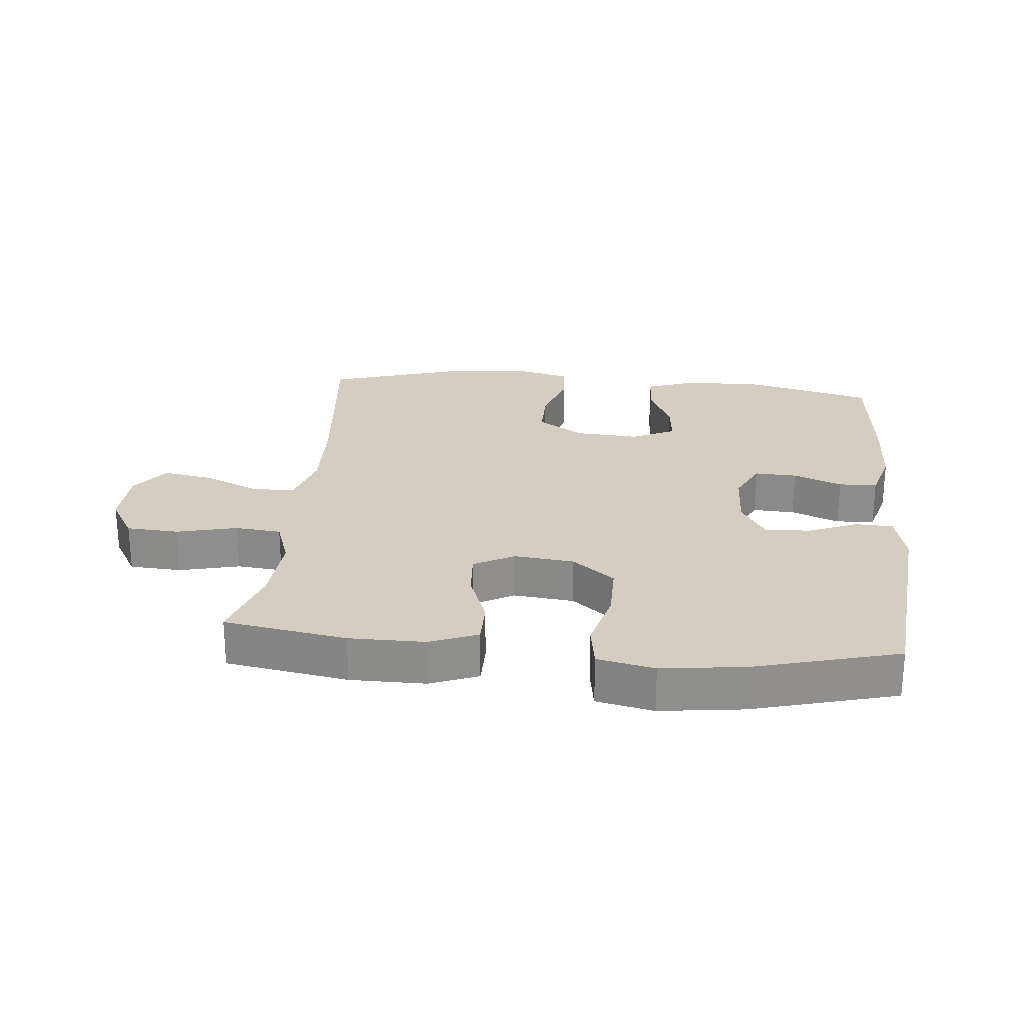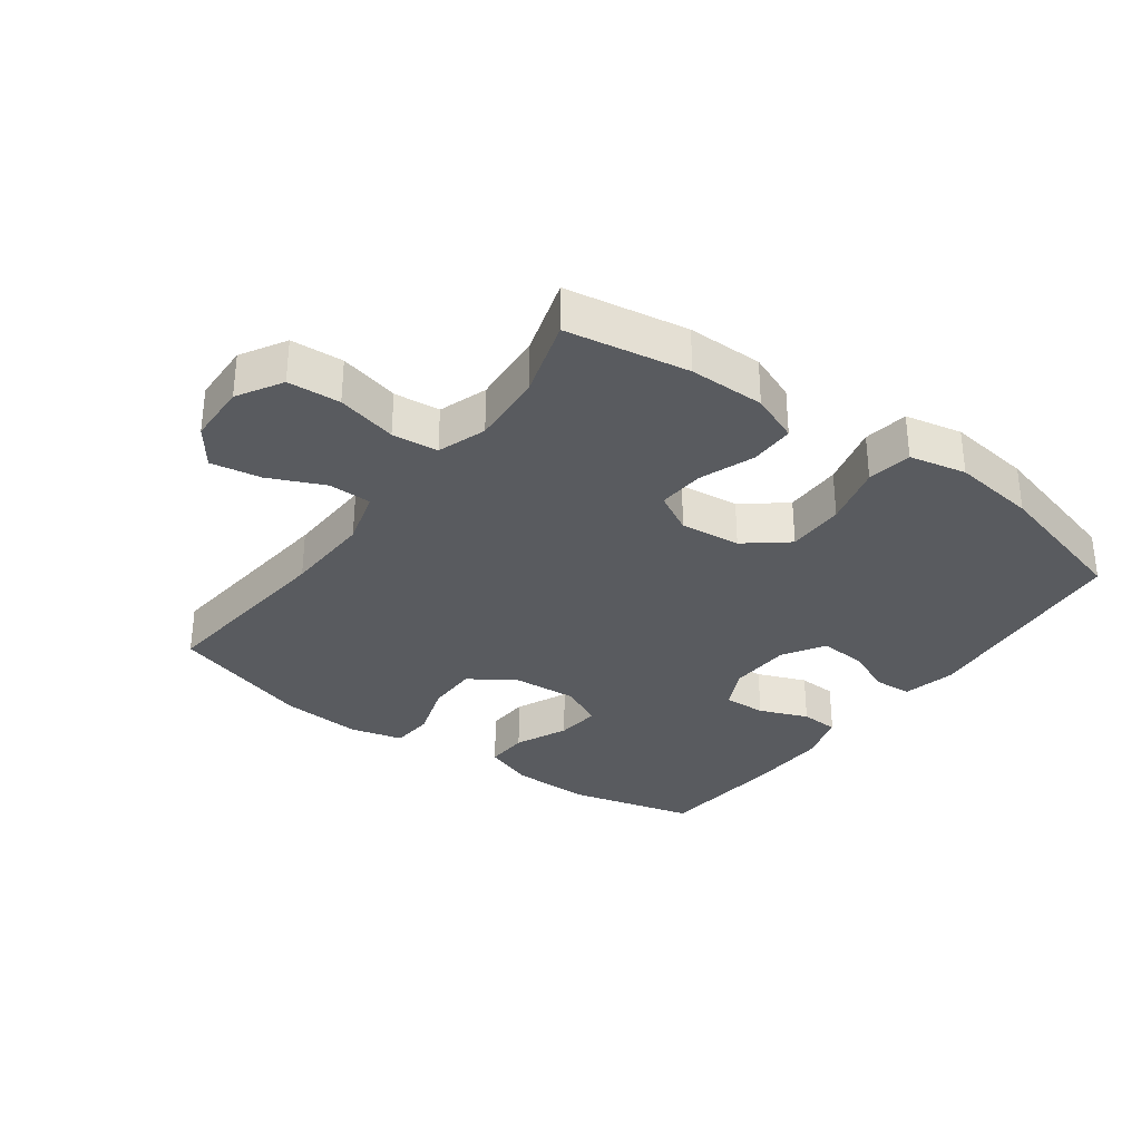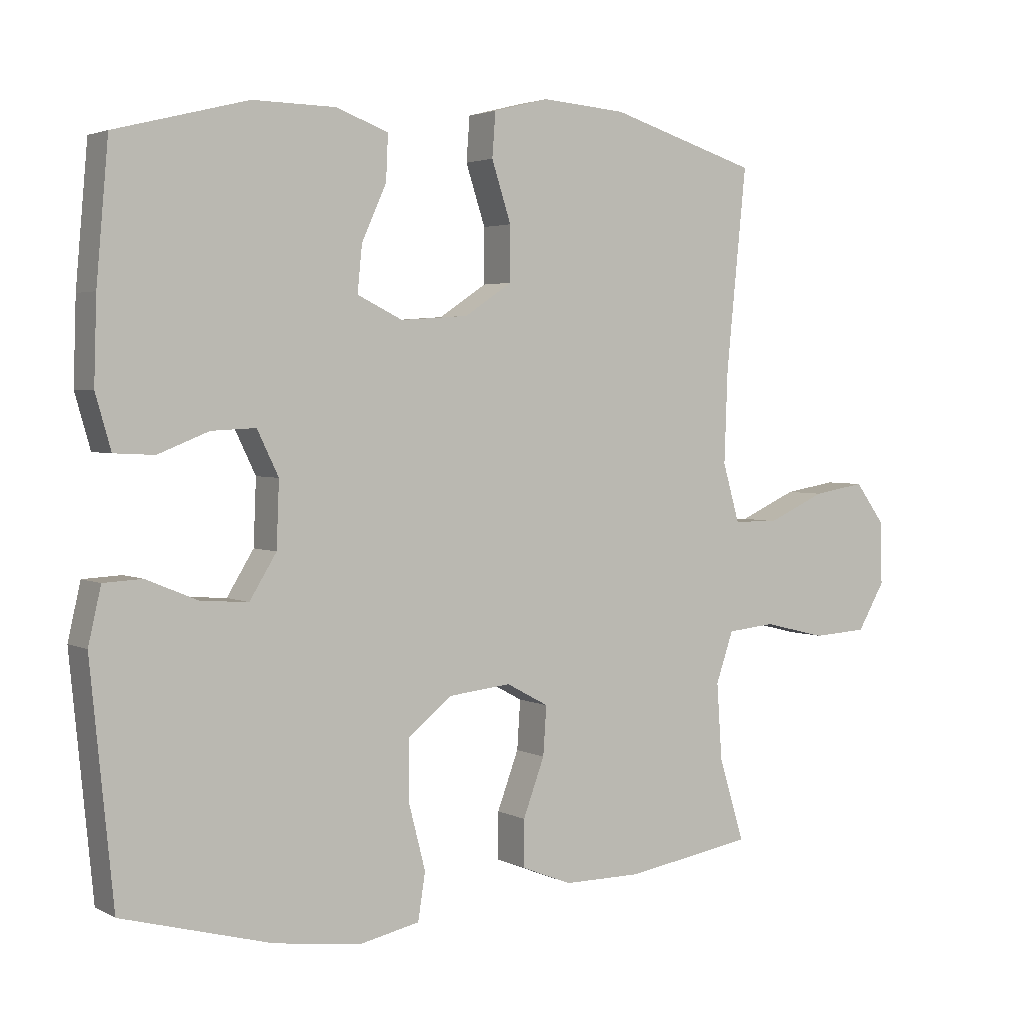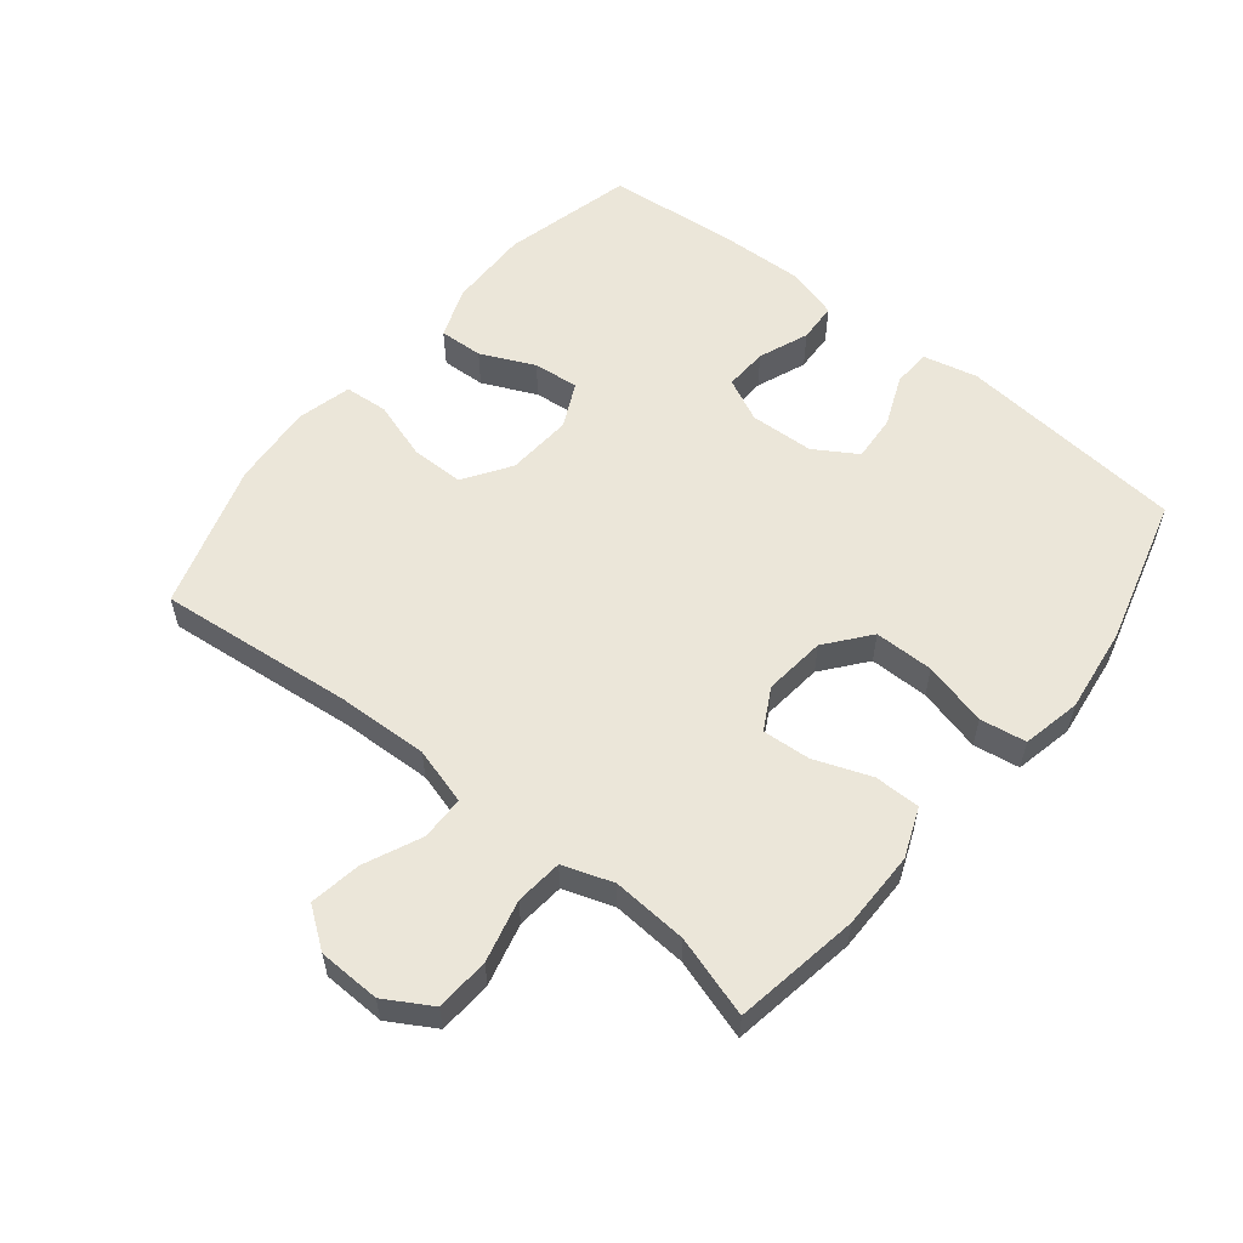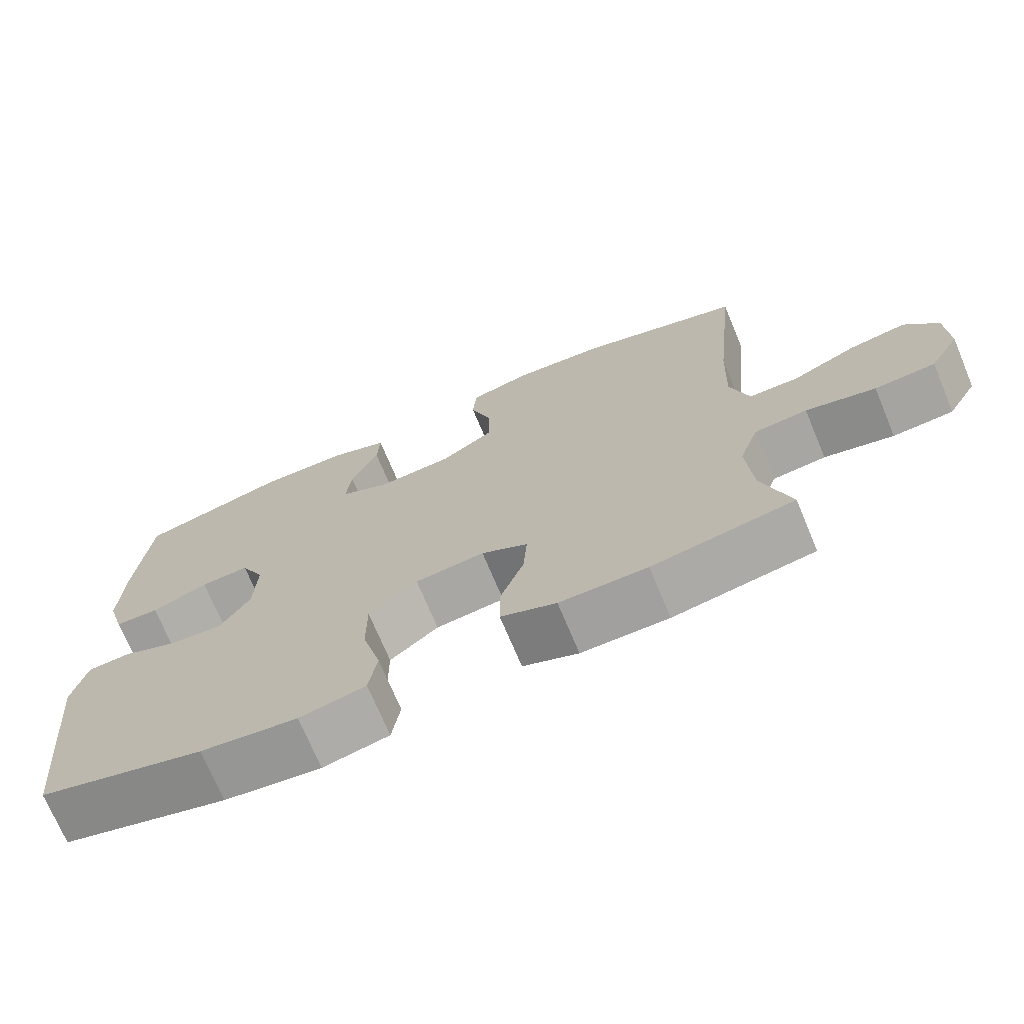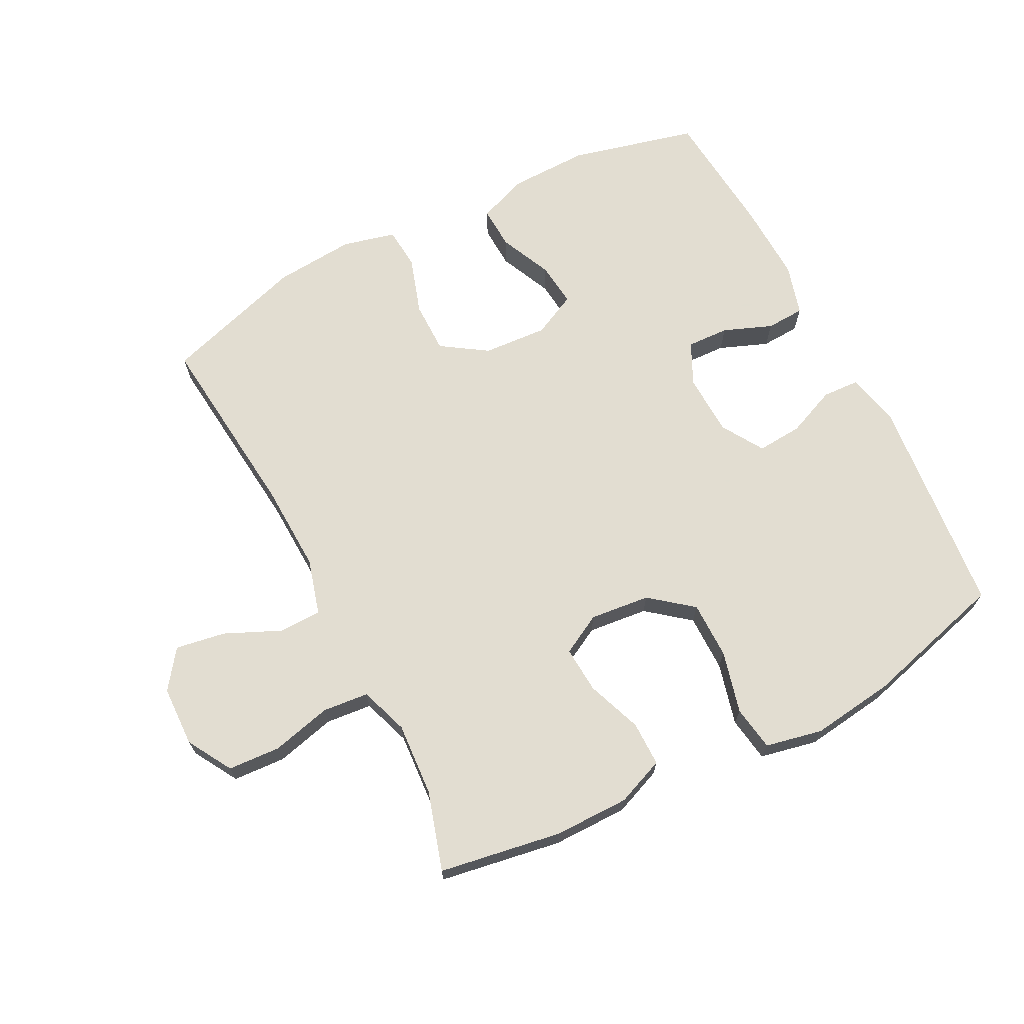
<metadata>
{"format":"obj","ext":"obj","renderer":"f3d","projection":"perspective","resolution":1024,"background":"white","views":[{"elev":25.0,"azim":-174.5,"up":"+Y"},{"elev":-32.4,"azim":143.8,"up":"+Y"},{"elev":3.1,"azim":-31.7,"up":"+Z"},{"elev":57.0,"azim":128.8,"up":"+Y"},{"elev":-71.8,"azim":22.7,"up":"+Z"},{"elev":68.6,"azim":152.7,"up":"+Y"}]}
</metadata>
<code>
v -0.5 0.07 -0.5
v -0.534 0.07 -0.153
v -0.515 0.07 -0.07
v -0.457 0.07 -0.067
v -0.38 0.07 -0.099
v -0.309 0.07 -0.104
v -0.269 0.07 -0.039
v -0.265 0.07 0.058
v -0.297 0.07 0.124
v -0.363 0.07 0.121
v -0.439 0.07 0.091
v -0.499 0.07 0.094
v -0.522 0.07 0.174
v -0.518 0.07 0.298
v -0.5 0.07 0.5
v -0.302 0.07 0.55
v -0.178 0.07 0.548
v -0.1 0.07 0.519
v -0.103 0.07 0.452
v -0.14 0.07 0.37
v -0.147 0.07 0.301
v -0.079 0.07 0.268
v 0.022 0.07 0.275
v 0.093 0.07 0.322
v 0.093 0.07 0.403
v 0.064 0.07 0.492
v 0.069 0.07 0.558
v 0.152 0.07 0.579
v 0.278 0.07 0.569
v 0.5 0.07 0.5
v 0.47 0.07 0.202
v 0.465 0.07 0.064
v 0.49 0.07 -0.023
v 0.557 0.07 -0.024
v 0.644 0.07 0.015
v 0.722 0.07 0.028
v 0.766 0.07 -0.032
v 0.769 0.07 -0.127
v 0.728 0.07 -0.197
v 0.646 0.07 -0.202
v 0.552 0.07 -0.179
v 0.48 0.07 -0.186
v 0.454 0.07 -0.262
v 0.462 0.07 -0.377
v 0.5 0.07 -0.5
v 0.309 0.07 -0.532
v 0.191 0.07 -0.532
v 0.116 0.07 -0.502
v 0.116 0.07 -0.432
v 0.148 0.07 -0.346
v 0.153 0.07 -0.273
v 0.09 0.07 -0.239
v -0.004 0.07 -0.249
v -0.07 0.07 -0.302
v -0.07 0.07 -0.392
v -0.045 0.07 -0.489
v -0.056 0.07 -0.559
v -0.145 0.07 -0.578
v -0.276 0.07 -0.561
v -0.5 0 -0.5
v -0.534 0 -0.153
v -0.515 0 -0.07
v -0.457 0 -0.067
v -0.38 0 -0.099
v -0.309 0 -0.104
v -0.269 0 -0.039
v -0.265 0 0.058
v -0.297 0 0.124
v -0.363 0 0.121
v -0.439 0 0.091
v -0.499 0 0.094
v -0.522 0 0.174
v -0.518 0 0.298
v -0.5 0 0.5
v -0.302 0 0.55
v -0.178 0 0.548
v -0.1 0 0.519
v -0.103 0 0.452
v -0.14 0 0.37
v -0.147 0 0.301
v -0.079 0 0.268
v 0.022 0 0.275
v 0.093 0 0.322
v 0.093 0 0.403
v 0.064 0 0.492
v 0.069 0 0.558
v 0.152 0 0.579
v 0.278 0 0.569
v 0.5 0 0.5
v 0.47 0 0.202
v 0.465 0 0.064
v 0.49 0 -0.023
v 0.557 0 -0.024
v 0.644 0 0.015
v 0.722 0 0.028
v 0.766 0 -0.032
v 0.769 0 -0.127
v 0.728 0 -0.197
v 0.646 0 -0.202
v 0.552 0 -0.179
v 0.48 0 -0.186
v 0.454 0 -0.262
v 0.462 0 -0.377
v 0.5 0 -0.5
v 0.309 0 -0.532
v 0.191 0 -0.532
v 0.116 0 -0.502
v 0.116 0 -0.432
v 0.148 0 -0.346
v 0.153 0 -0.273
v 0.09 0 -0.239
v -0.004 0 -0.249
v -0.07 0 -0.302
v -0.07 0 -0.392
v -0.045 0 -0.489
v -0.056 0 -0.559
v -0.145 0 -0.578
v -0.276 0 -0.561
f 55 56 57 58
f 54 55 58 59
f 47 48 49 50
f 47 50 51
f 44 45 46 47
f 43 44 47 51
f 42 43 51 52
f 38 39 40 41
f 38 41 42
f 34 35 36 37
f 33 34 37 38
f 28 29 30 31
f 28 31 32
f 25 26 27 28
f 24 25 28 32
f 23 24 32 33
f 17 18 19 20
f 17 20 21
f 16 17 21
f 15 16 21
f 14 15 21
f 13 14 21 22
f 10 11 12 13
f 9 10 13 22
f 2 3 4 5
f 2 5 6
f 54 59 1 2
f 53 54 2 6
f 52 53 6 7
f 33 38 42 52
f 33 52 7 8
f 22 23 33
f 8 9 22 33
f 117 116 115 114
f 118 117 114 113
f 109 108 107 106
f 110 109 106
f 106 105 104 103
f 110 106 103 102
f 111 110 102 101
f 100 99 98 97
f 101 100 97
f 96 95 94 93
f 97 96 93 92
f 90 89 88 87
f 91 90 87
f 87 86 85 84
f 91 87 84 83
f 92 91 83 82
f 79 78 77 76
f 80 79 76
f 80 76 75
f 80 75 74
f 80 74 73
f 81 80 73 72
f 72 71 70 69
f 81 72 69 68
f 64 63 62 61
f 65 64 61
f 61 60 118 113
f 65 61 113 112
f 66 65 112 111
f 111 101 97 92
f 67 66 111 92
f 92 82 81
f 92 81 68 67
f 1 60 61 2
f 2 61 62 3
f 3 62 63 4
f 4 63 64 5
f 5 64 65 6
f 6 65 66 7
f 7 66 67 8
f 8 67 68 9
f 9 68 69 10
f 10 69 70 11
f 11 70 71 12
f 12 71 72 13
f 13 72 73 14
f 14 73 74 15
f 15 74 75 16
f 16 75 76 17
f 17 76 77 18
f 18 77 78 19
f 19 78 79 20
f 20 79 80 21
f 21 80 81 22
f 22 81 82 23
f 23 82 83 24
f 24 83 84 25
f 25 84 85 26
f 26 85 86 27
f 27 86 87 28
f 28 87 88 29
f 29 88 89 30
f 30 89 90 31
f 31 90 91 32
f 32 91 92 33
f 33 92 93 34
f 34 93 94 35
f 35 94 95 36
f 36 95 96 37
f 37 96 97 38
f 38 97 98 39
f 39 98 99 40
f 40 99 100 41
f 41 100 101 42
f 42 101 102 43
f 43 102 103 44
f 44 103 104 45
f 45 104 105 46
f 46 105 106 47
f 47 106 107 48
f 48 107 108 49
f 49 108 109 50
f 50 109 110 51
f 51 110 111 52
f 52 111 112 53
f 53 112 113 54
f 54 113 114 55
f 55 114 115 56
f 56 115 116 57
f 57 116 117 58
f 58 117 118 59
f 59 118 60 1

</code>
